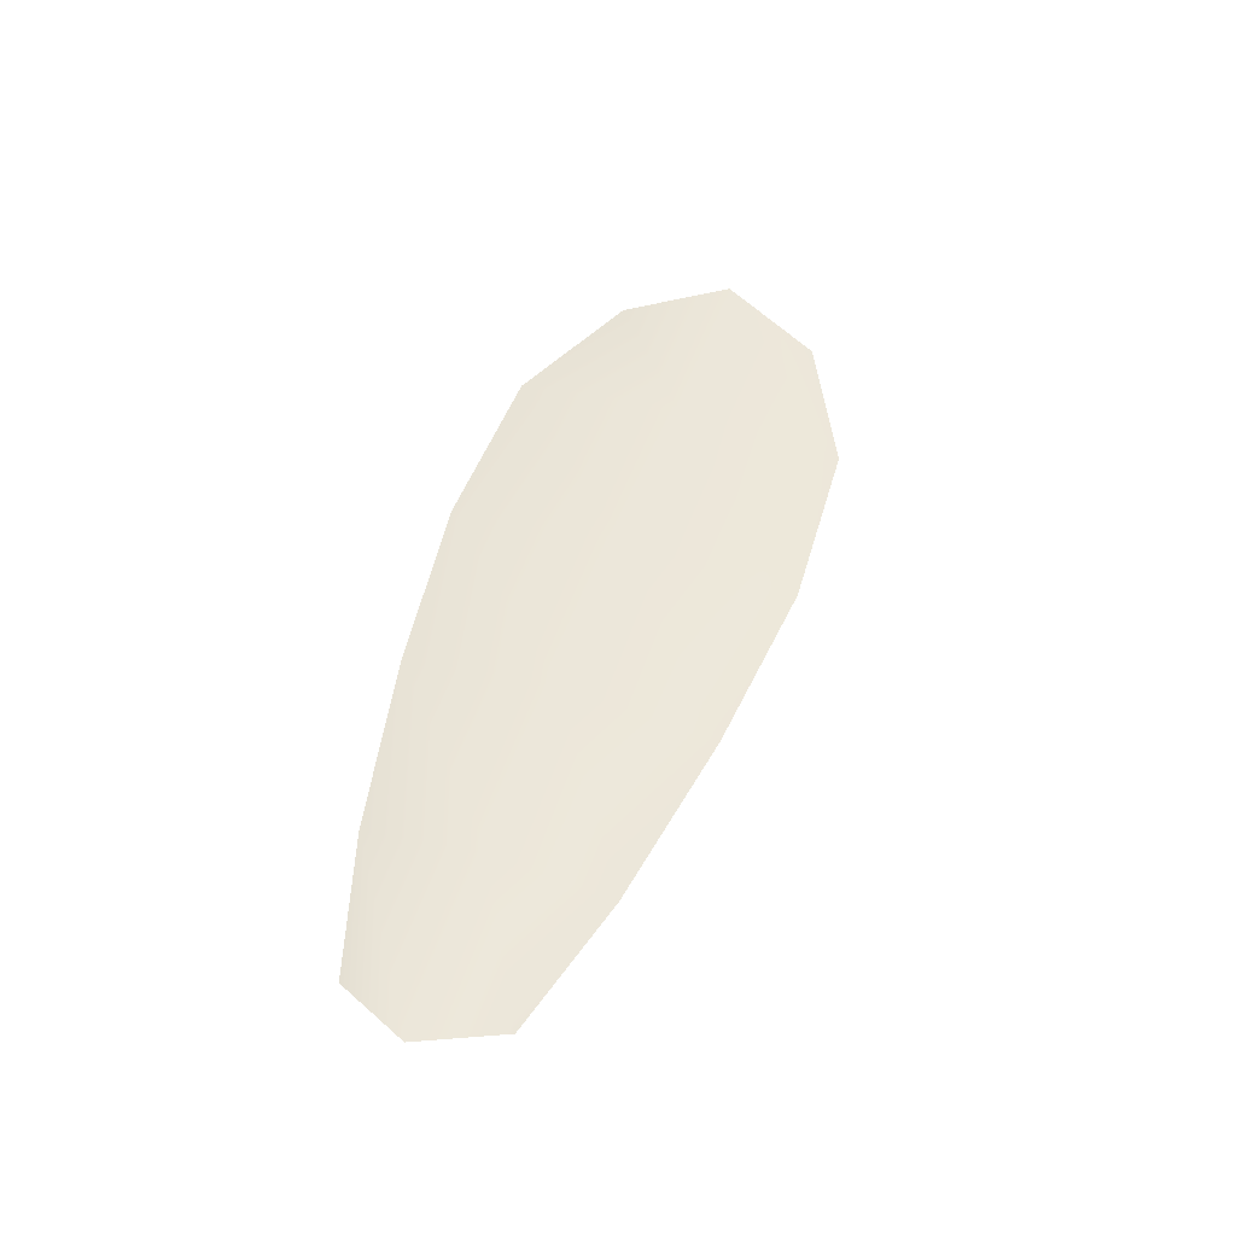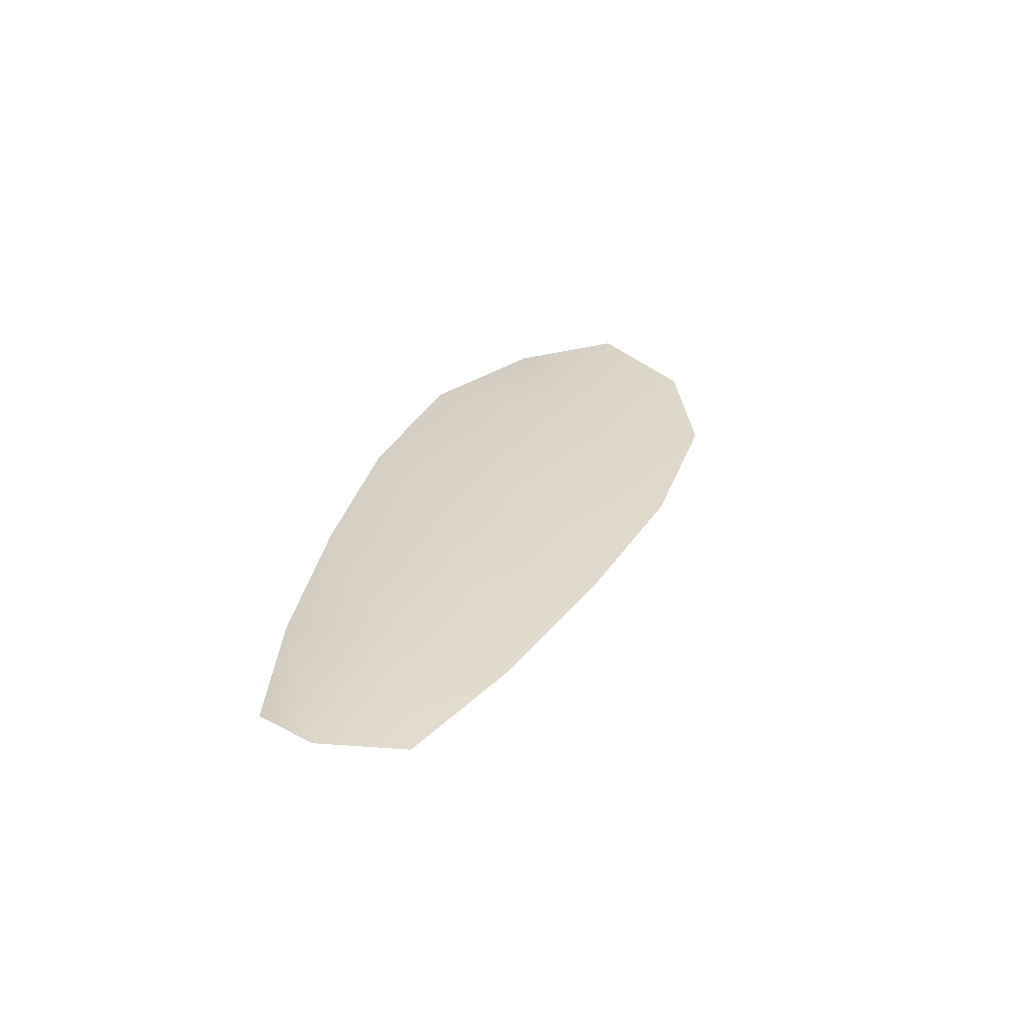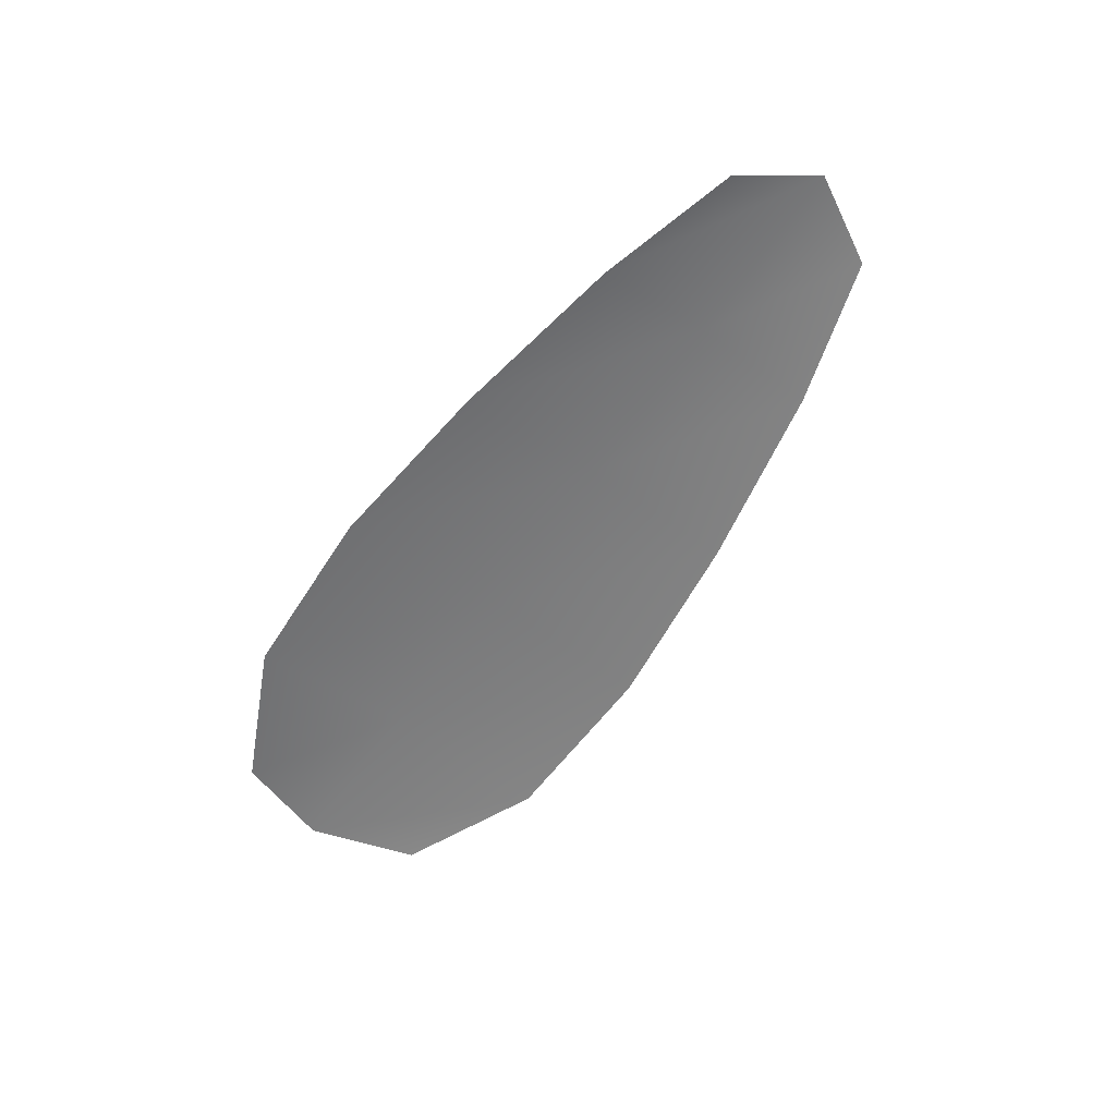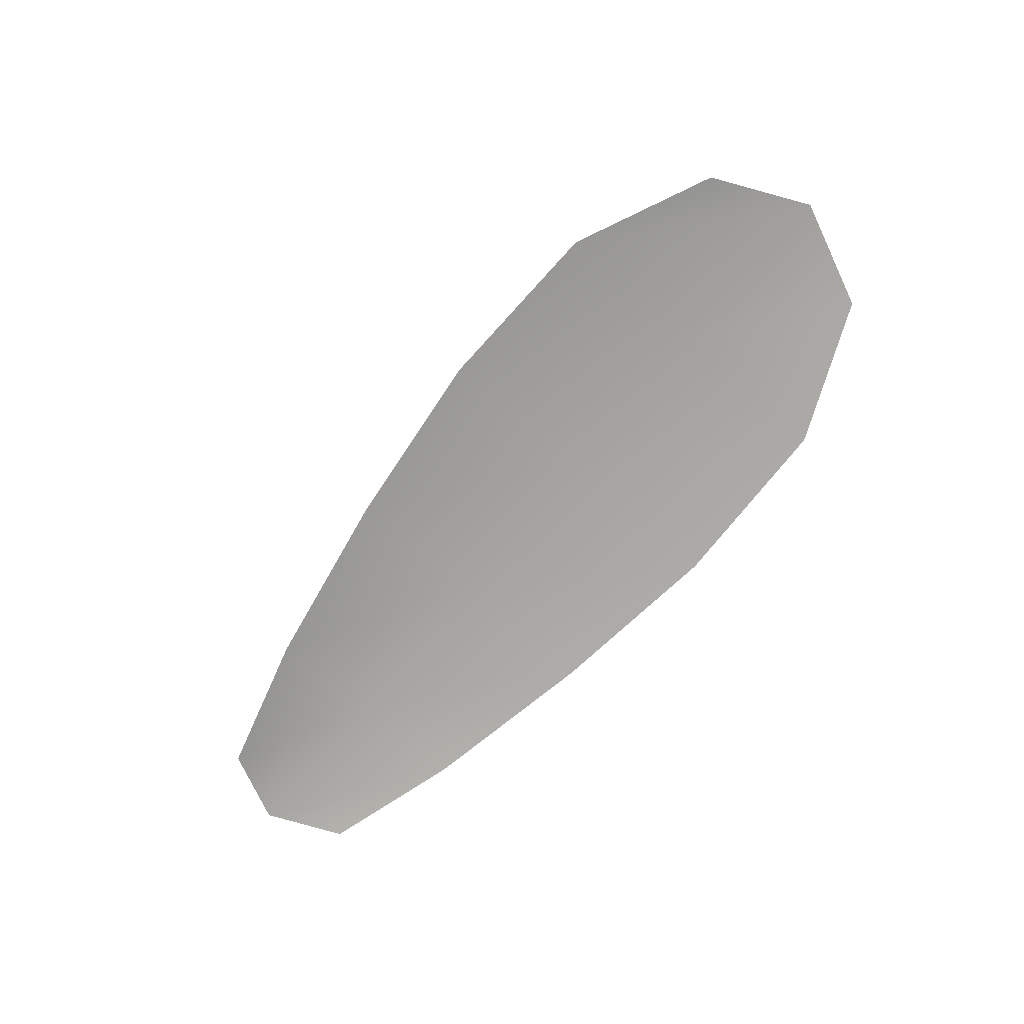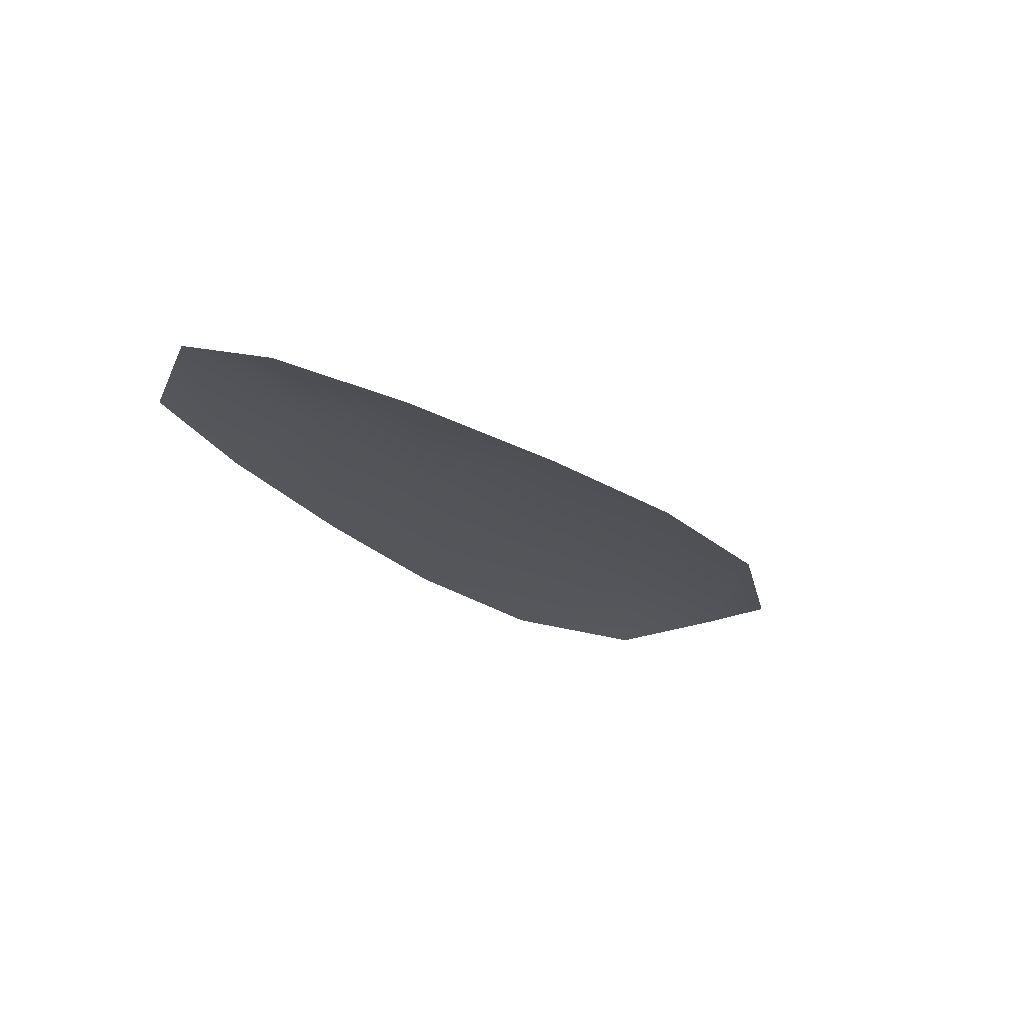
<metadata>
{"format":"obj","ext":"obj","renderer":"f3d","projection":"perspective","resolution":1024,"background":"white","views":[{"elev":49.3,"azim":-84.0,"up":"+Z"},{"elev":28.7,"azim":-82.7,"up":"+Z"},{"elev":-58.2,"azim":-135.5,"up":"+Z"},{"elev":-72.9,"azim":38.0,"up":"+Z"},{"elev":-24.2,"azim":-64.5,"up":"+Z"}]}
</metadata>
<code>
o feather_flight_tertiary_032
v 0.6073 0.3815 0.1109
v 0.6058 0.3738 0.1107
v 0.6504 0.374 0.1112
v 0.6483 0.3635 0.1111
v 0.6044 0.3781 0.1117
v 0.6518 0.3683 0.1121
v 0.615 0.382 0.1109
v 0.6248 0.3818 0.1111
v 0.6345 0.381 0.1111
v 0.6438 0.3787 0.1112
v 0.6404 0.3618 0.111
v 0.6309 0.3634 0.1109
v 0.6217 0.3665 0.1108
v 0.6126 0.3702 0.1108
v 0.6138 0.3761 0.1118
v 0.6233 0.3742 0.1119
v 0.6327 0.3722 0.112
v 0.6421 0.3703 0.112
f 18 10 3 6
f 11 18 6 4
f 5 1 7 15
f 15 7 8 16
f 16 8 9 17
f 17 9 10 18
f 2 5 15 14
f 14 15 16 13
f 13 16 17 12
f 12 17 18 11

</code>
